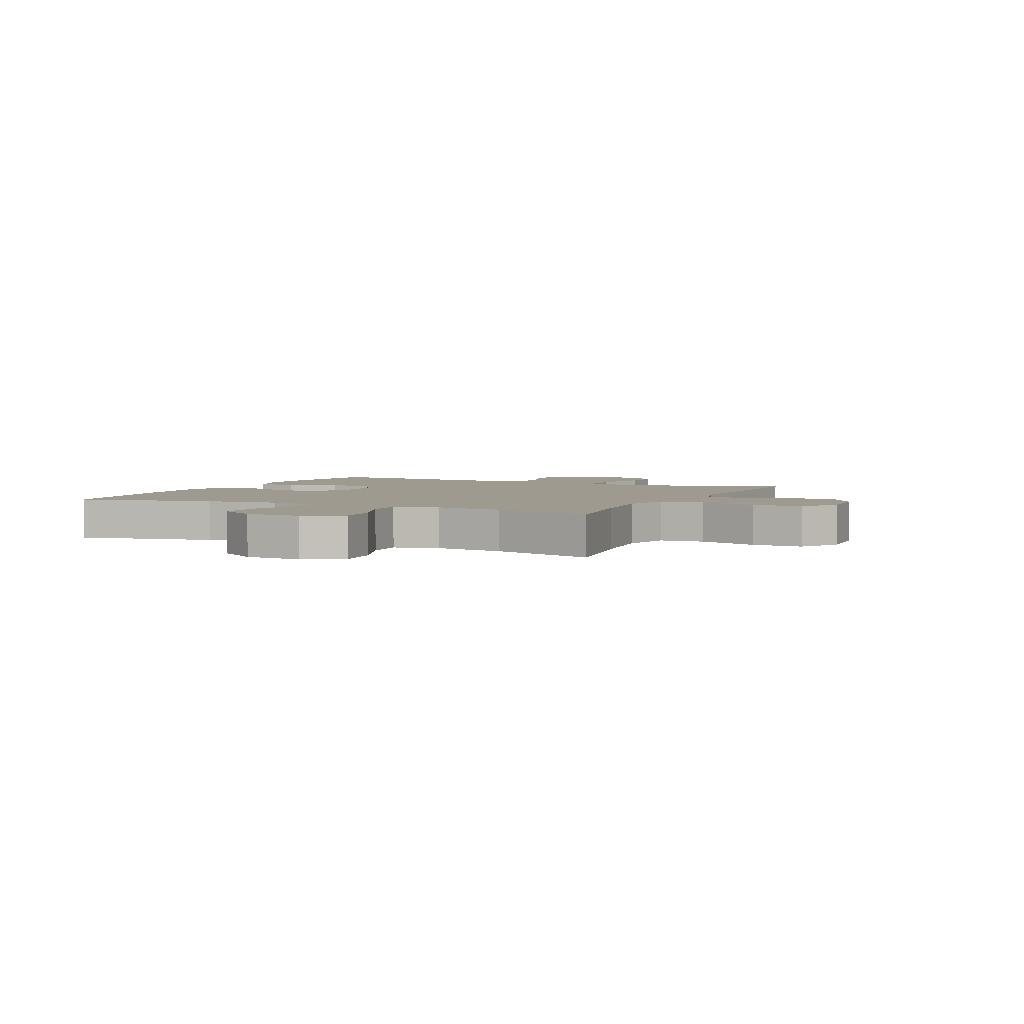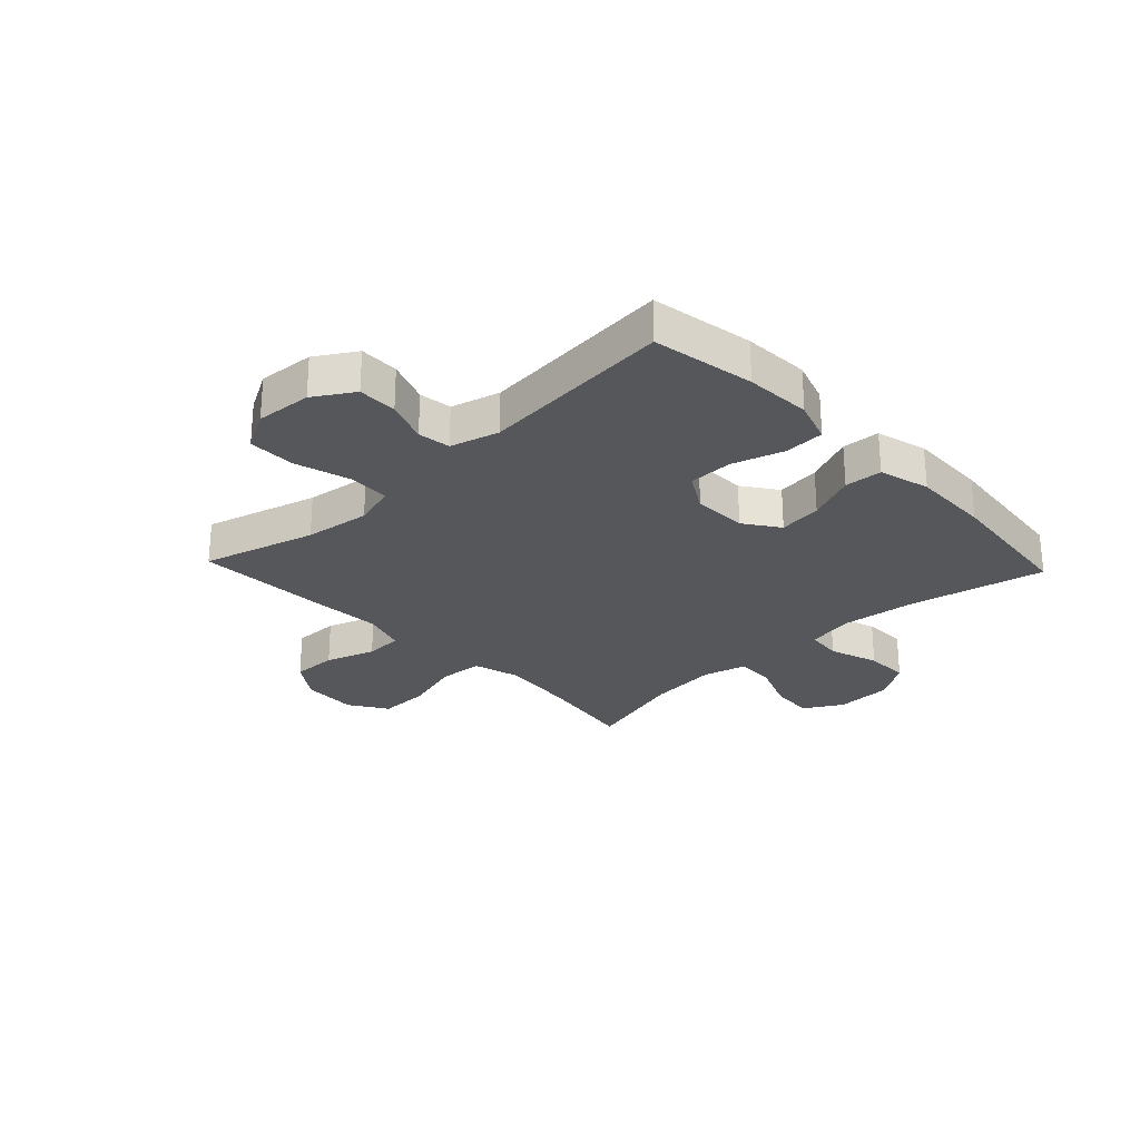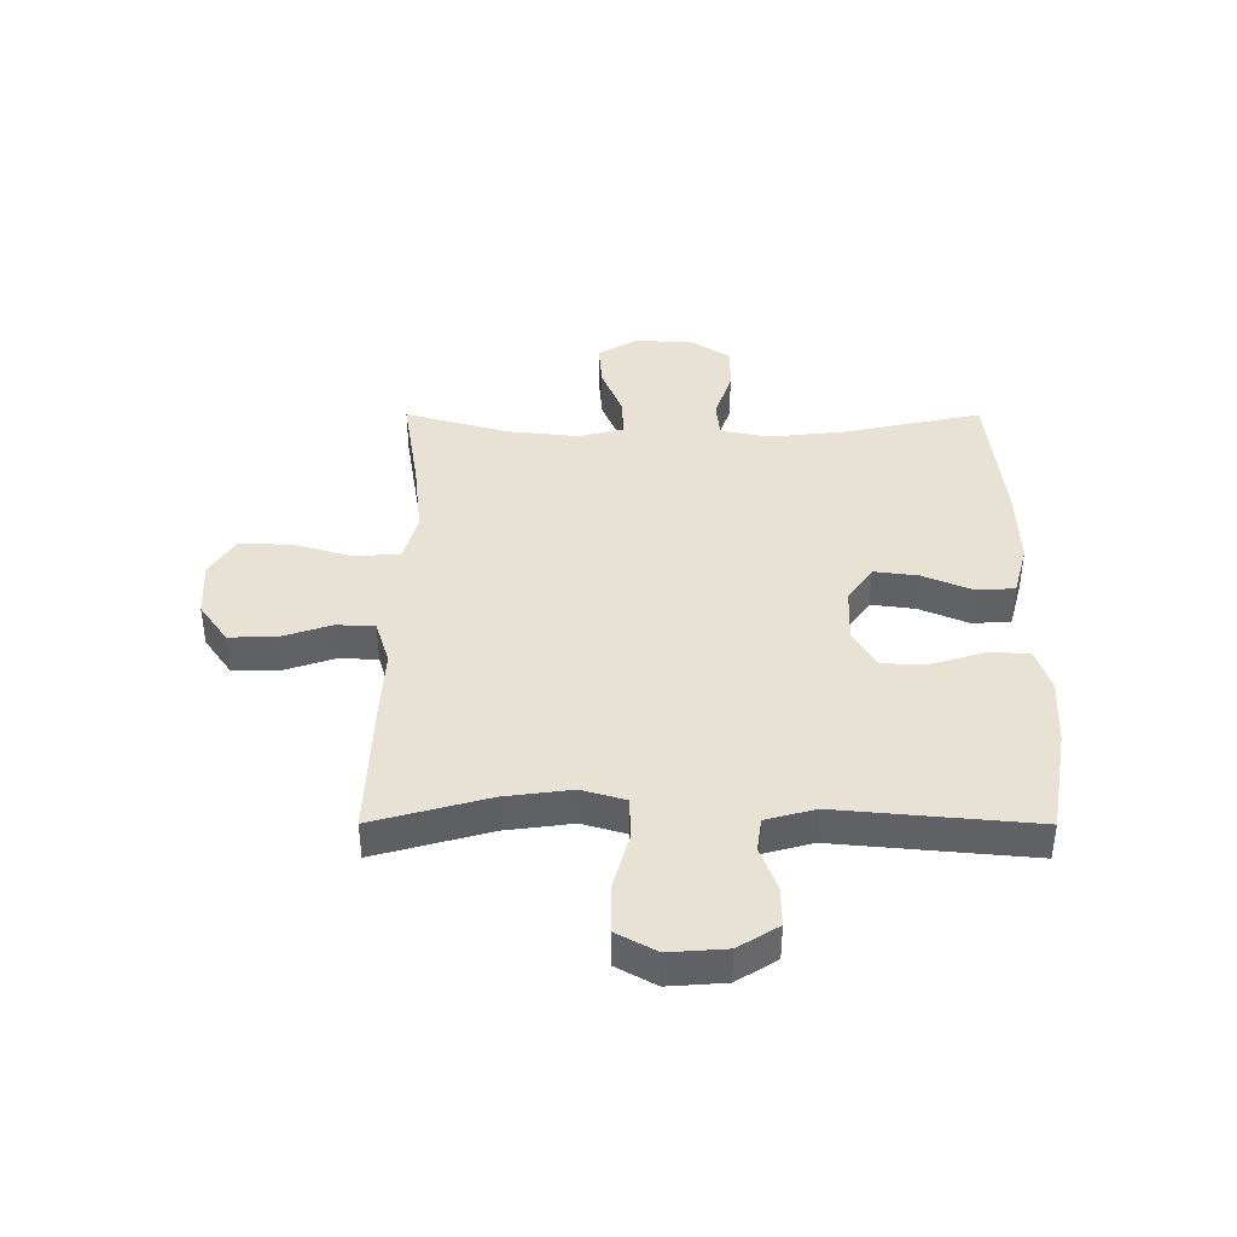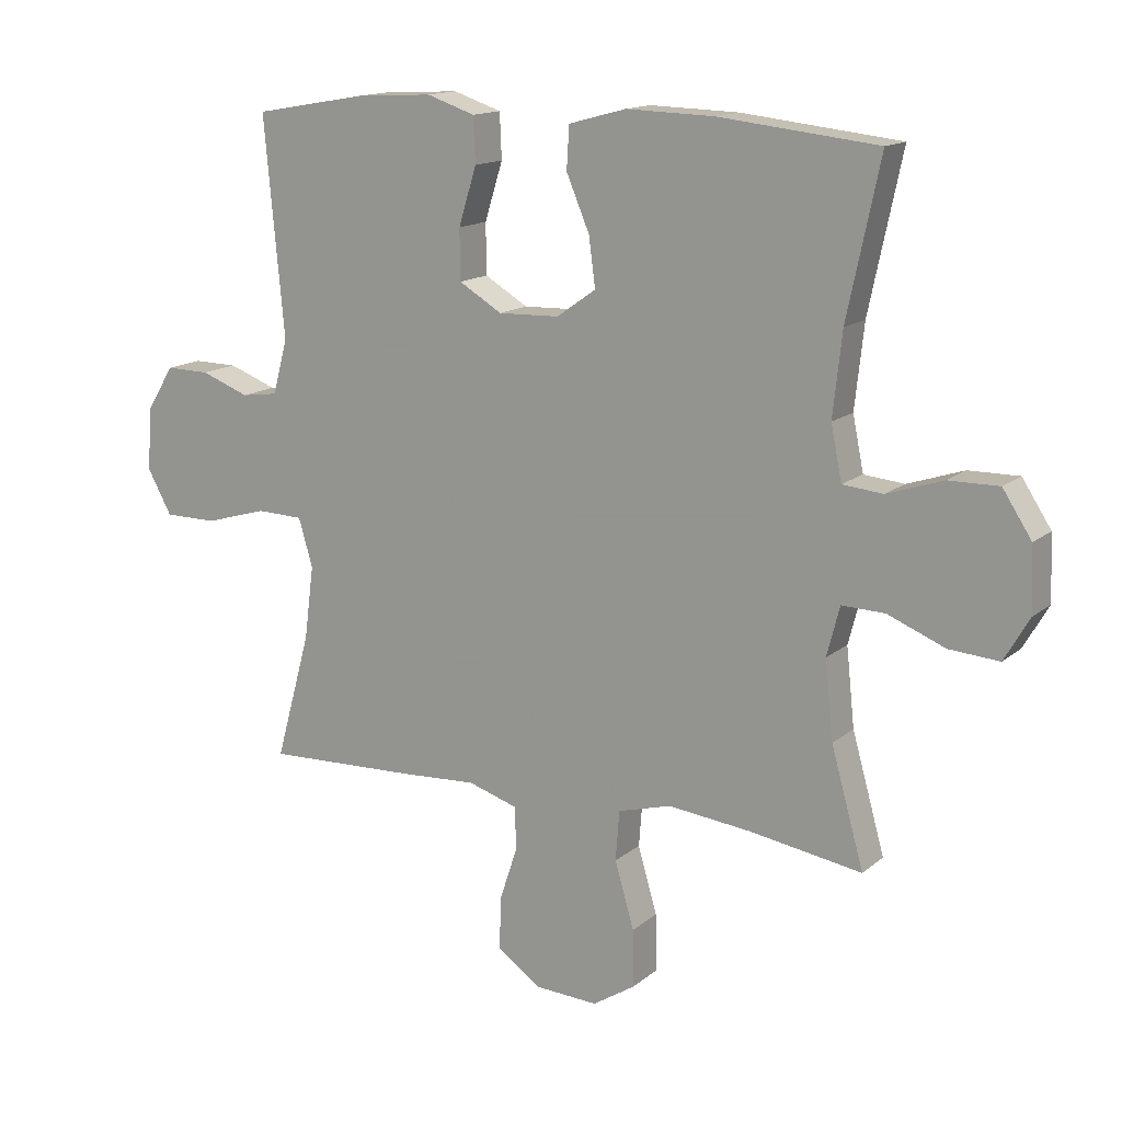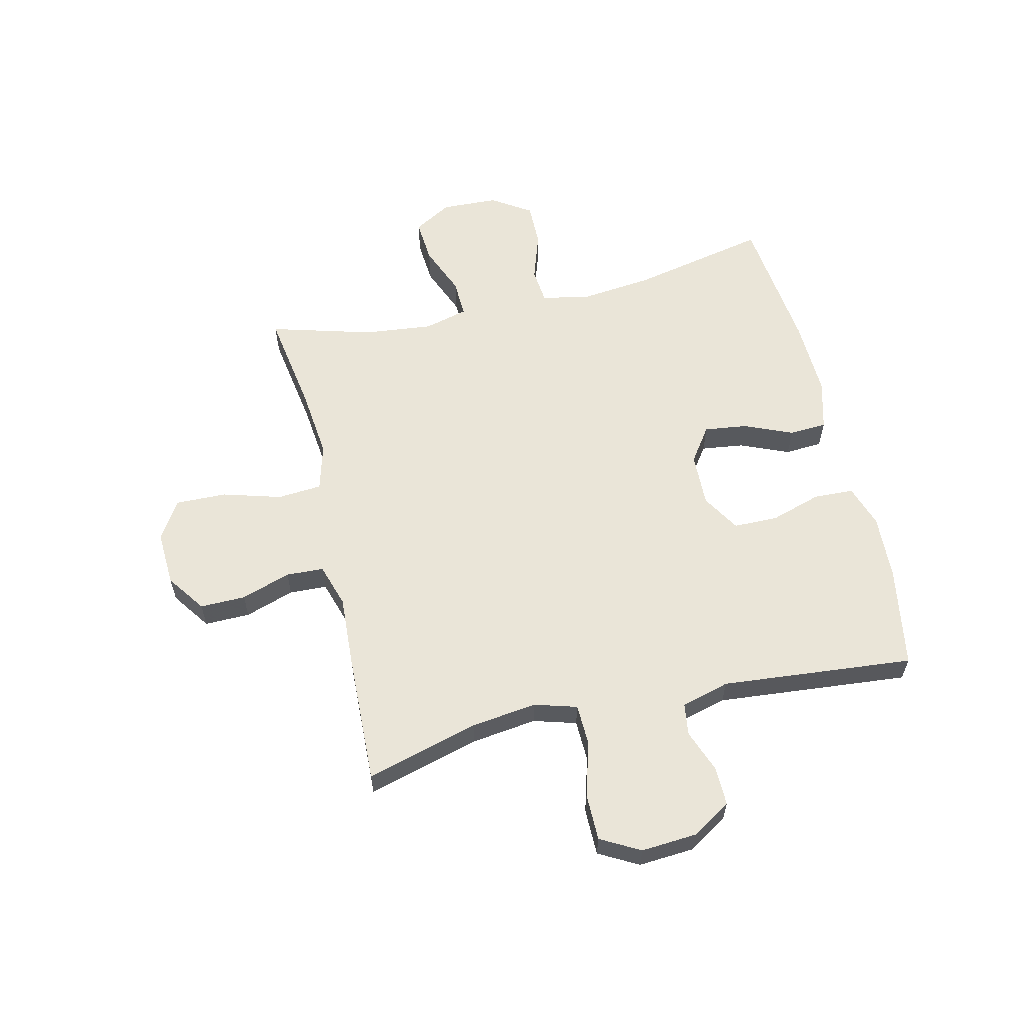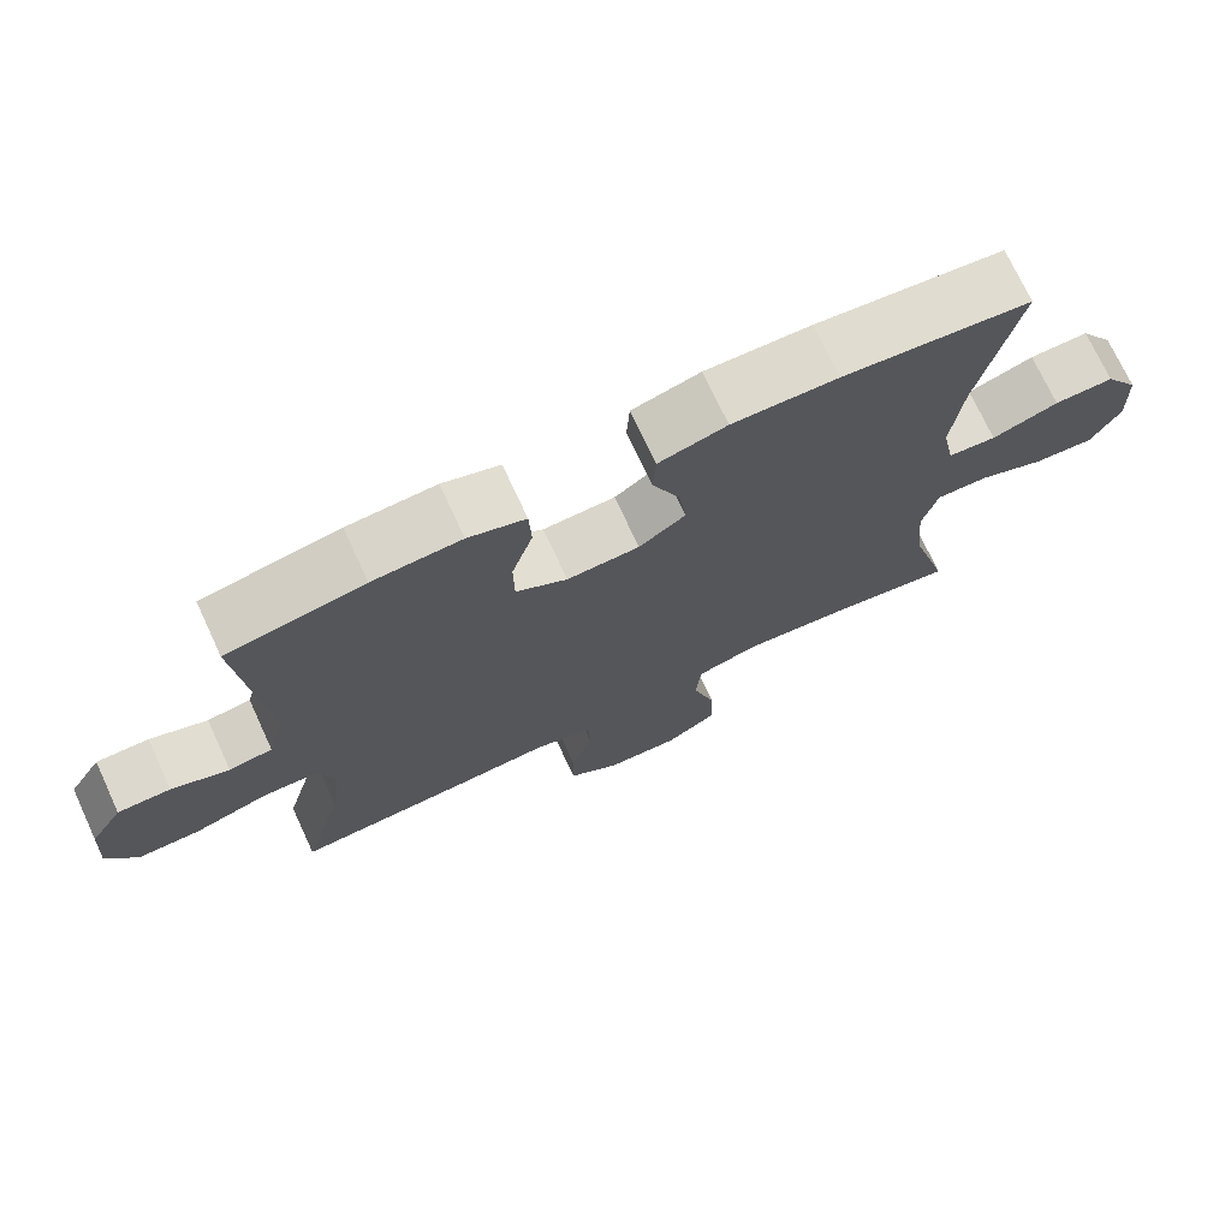
<metadata>
{"format":"obj","ext":"obj","renderer":"f3d","projection":"perspective","resolution":1024,"background":"white","views":[{"elev":3.6,"azim":115.2,"up":"+Y"},{"elev":-26.5,"azim":-46.6,"up":"+Y"},{"elev":40.6,"azim":-89.9,"up":"+Y"},{"elev":14.6,"azim":30.8,"up":"+Z"},{"elev":59.3,"azim":-103.2,"up":"+Y"},{"elev":73.0,"azim":-24.9,"up":"+Z"}]}
</metadata>
<code>
v -0.5 0.07 -0.5
v -0.445 0.07 -0.302
v -0.43 0.07 -0.187
v -0.452 0.07 -0.112
v -0.525 0.07 -0.11
v -0.622 0.07 -0.138
v -0.705 0.07 -0.138
v -0.743 0.07 -0.069
v -0.736 0.07 0.029
v -0.693 0.07 0.098
v -0.624 0.07 0.097
v -0.549 0.07 0.069
v -0.492 0.07 0.077
v -0.469 0.07 0.162
v -0.5 0.07 0.5
v -0.321 0.07 0.531
v -0.205 0.07 0.537
v -0.13 0.07 0.512
v -0.127 0.07 0.442
v -0.155 0.07 0.352
v -0.154 0.07 0.274
v -0.087 0.07 0.234
v 0.008 0.07 0.237
v 0.069 0.07 0.28
v 0.059 0.07 0.356
v 0.023 0.07 0.441
v 0.027 0.07 0.507
v 0.116 0.07 0.531
v 0.254 0.07 0.527
v 0.5 0.07 0.5
v 0.449 0.07 0.26
v 0.435 0.07 0.131
v 0.452 0.07 0.047
v 0.515 0.07 0.041
v 0.602 0.07 0.07
v 0.68 0.07 0.071
v 0.725 0.07 0.002
v 0.729 0.07 -0.098
v 0.69 0.07 -0.165
v 0.612 0.07 -0.159
v 0.523 0.07 -0.123
v 0.456 0.07 -0.121
v 0.436 0.07 -0.198
v 0.449 0.07 -0.319
v 0.5 0.07 -0.5
v 0.325 0.07 -0.472
v 0.196 0.07 -0.458
v 0.113 0.07 -0.481
v 0.107 0.07 -0.559
v 0.137 0.07 -0.662
v 0.139 0.07 -0.751
v 0.072 0.07 -0.794
v -0.026 0.07 -0.789
v -0.094 0.07 -0.741
v -0.093 0.07 -0.661
v -0.064 0.07 -0.574
v -0.067 0.07 -0.508
v -0.144 0.07 -0.484
v -0.263 0.07 -0.491
v -0.5 0 -0.5
v -0.445 0 -0.302
v -0.43 0 -0.187
v -0.452 0 -0.112
v -0.525 0 -0.11
v -0.622 0 -0.138
v -0.705 0 -0.138
v -0.743 0 -0.069
v -0.736 0 0.029
v -0.693 0 0.098
v -0.624 0 0.097
v -0.549 0 0.069
v -0.492 0 0.077
v -0.469 0 0.162
v -0.5 0 0.5
v -0.321 0 0.531
v -0.205 0 0.537
v -0.13 0 0.512
v -0.127 0 0.442
v -0.155 0 0.352
v -0.154 0 0.274
v -0.087 0 0.234
v 0.008 0 0.237
v 0.069 0 0.28
v 0.059 0 0.356
v 0.023 0 0.441
v 0.027 0 0.507
v 0.116 0 0.531
v 0.254 0 0.527
v 0.5 0 0.5
v 0.449 0 0.26
v 0.435 0 0.131
v 0.452 0 0.047
v 0.515 0 0.041
v 0.602 0 0.07
v 0.68 0 0.071
v 0.725 0 0.002
v 0.729 0 -0.098
v 0.69 0 -0.165
v 0.612 0 -0.159
v 0.523 0 -0.123
v 0.456 0 -0.121
v 0.436 0 -0.198
v 0.449 0 -0.319
v 0.5 0 -0.5
v 0.325 0 -0.472
v 0.196 0 -0.458
v 0.113 0 -0.481
v 0.107 0 -0.559
v 0.137 0 -0.662
v 0.139 0 -0.751
v 0.072 0 -0.794
v -0.026 0 -0.789
v -0.094 0 -0.741
v -0.093 0 -0.661
v -0.064 0 -0.574
v -0.067 0 -0.508
v -0.144 0 -0.484
v -0.263 0 -0.491
f 58 59 1 2
f 57 58 2 3
f 54 55 56
f 53 54 56
f 52 53 56
f 51 52 56
f 50 51 56
f 49 50 56
f 48 49 56 57
f 57 3 4
f 48 57 4
f 47 48 4
f 44 45 46
f 46 47 4
f 44 46 4
f 43 44 4
f 39 40 41
f 38 39 41
f 37 38 41
f 36 37 41
f 35 36 41
f 34 35 41
f 33 34 41 42
f 42 43 4
f 33 42 4
f 32 33 4
f 29 30 31
f 28 29 31
f 27 28 31
f 26 27 31
f 25 26 31
f 24 25 31 32
f 18 19 20
f 17 18 20
f 16 17 20
f 15 16 20
f 14 15 20
f 13 14 20 21
f 10 11 12
f 9 10 12
f 8 9 12
f 7 8 12
f 6 7 12
f 5 6 12
f 5 12 13
f 13 21 22
f 5 13 22
f 4 5 22
f 23 24 32 4
f 4 22 23
f 61 60 118 117
f 62 61 117 116
f 115 114 113
f 115 113 112
f 115 112 111
f 115 111 110
f 115 110 109
f 115 109 108
f 116 115 108 107
f 63 62 116
f 63 116 107
f 63 107 106
f 105 104 103
f 63 106 105
f 63 105 103
f 63 103 102
f 100 99 98
f 100 98 97
f 100 97 96
f 100 96 95
f 100 95 94
f 100 94 93
f 101 100 93 92
f 63 102 101
f 63 101 92
f 63 92 91
f 90 89 88
f 90 88 87
f 90 87 86
f 90 86 85
f 90 85 84
f 91 90 84 83
f 79 78 77
f 79 77 76
f 79 76 75
f 79 75 74
f 79 74 73
f 80 79 73 72
f 71 70 69
f 71 69 68
f 71 68 67
f 71 67 66
f 71 66 65
f 71 65 64
f 72 71 64
f 81 80 72
f 81 72 64
f 81 64 63
f 63 91 83 82
f 82 81 63
f 1 60 61 2
f 2 61 62 3
f 3 62 63 4
f 4 63 64 5
f 5 64 65 6
f 6 65 66 7
f 7 66 67 8
f 8 67 68 9
f 9 68 69 10
f 10 69 70 11
f 11 70 71 12
f 12 71 72 13
f 13 72 73 14
f 14 73 74 15
f 15 74 75 16
f 16 75 76 17
f 17 76 77 18
f 18 77 78 19
f 19 78 79 20
f 20 79 80 21
f 21 80 81 22
f 22 81 82 23
f 23 82 83 24
f 24 83 84 25
f 25 84 85 26
f 26 85 86 27
f 27 86 87 28
f 28 87 88 29
f 29 88 89 30
f 30 89 90 31
f 31 90 91 32
f 32 91 92 33
f 33 92 93 34
f 34 93 94 35
f 35 94 95 36
f 36 95 96 37
f 37 96 97 38
f 38 97 98 39
f 39 98 99 40
f 40 99 100 41
f 41 100 101 42
f 42 101 102 43
f 43 102 103 44
f 44 103 104 45
f 45 104 105 46
f 46 105 106 47
f 47 106 107 48
f 48 107 108 49
f 49 108 109 50
f 50 109 110 51
f 51 110 111 52
f 52 111 112 53
f 53 112 113 54
f 54 113 114 55
f 55 114 115 56
f 56 115 116 57
f 57 116 117 58
f 58 117 118 59
f 59 118 60 1

</code>
